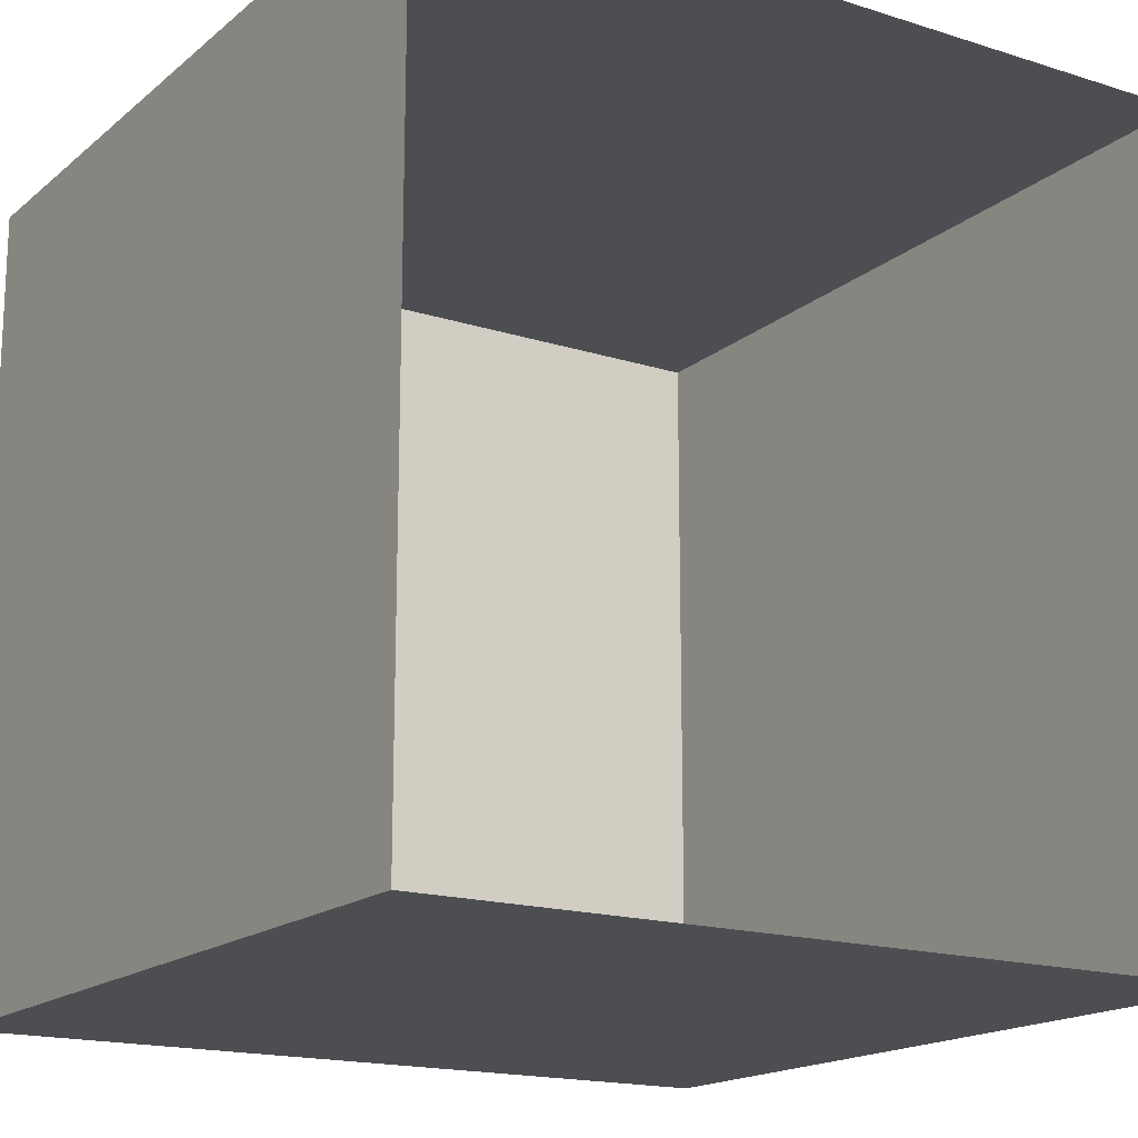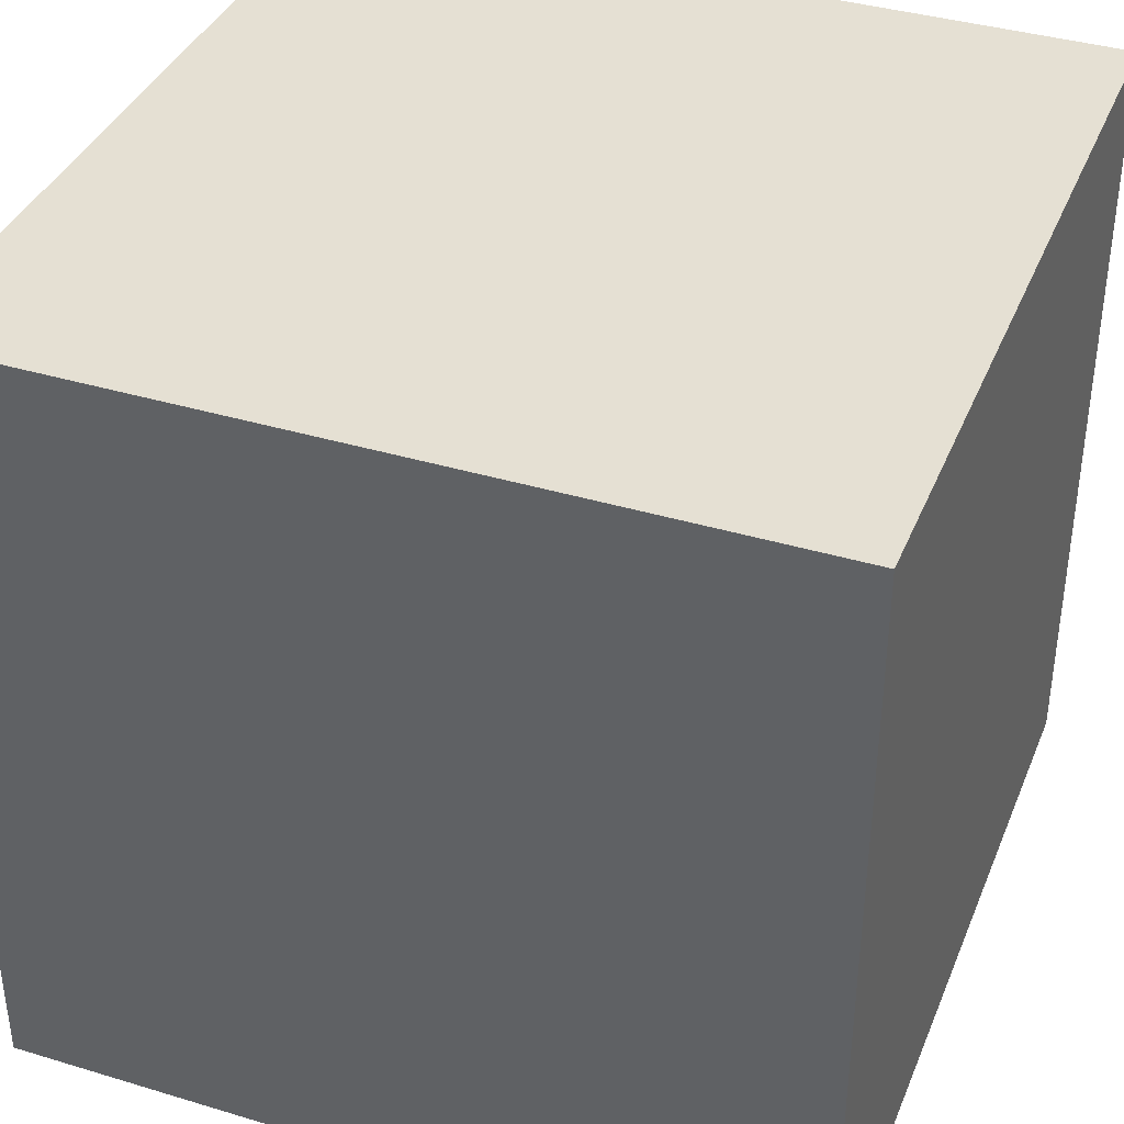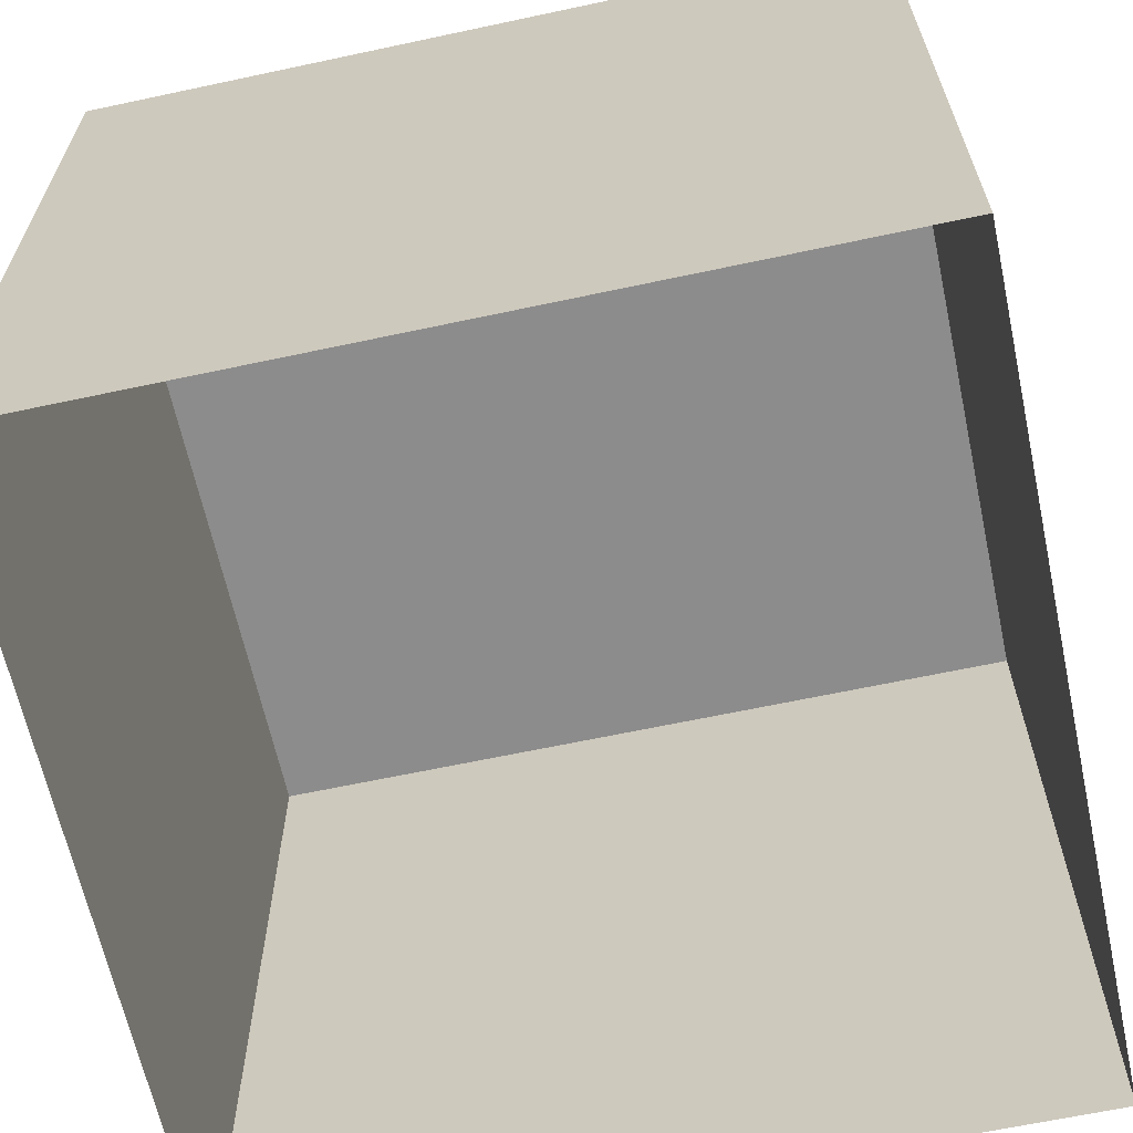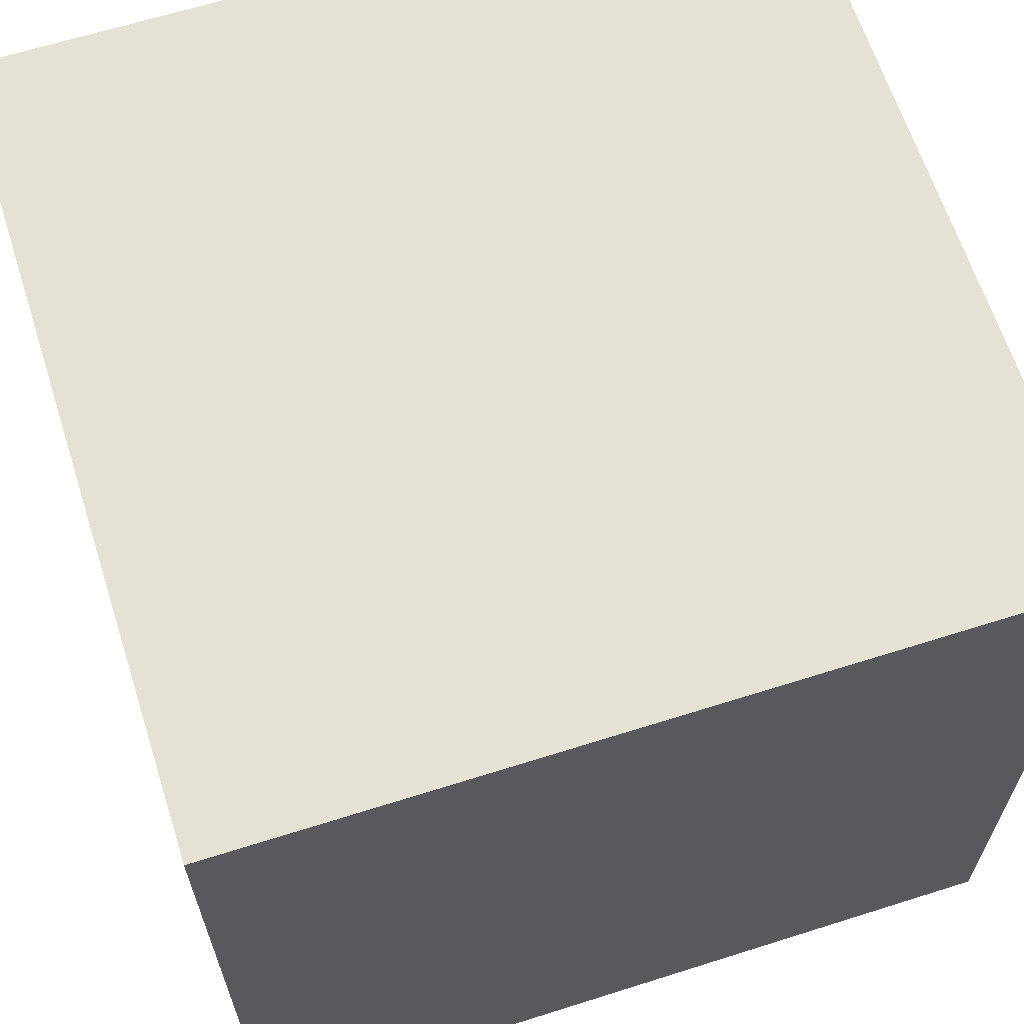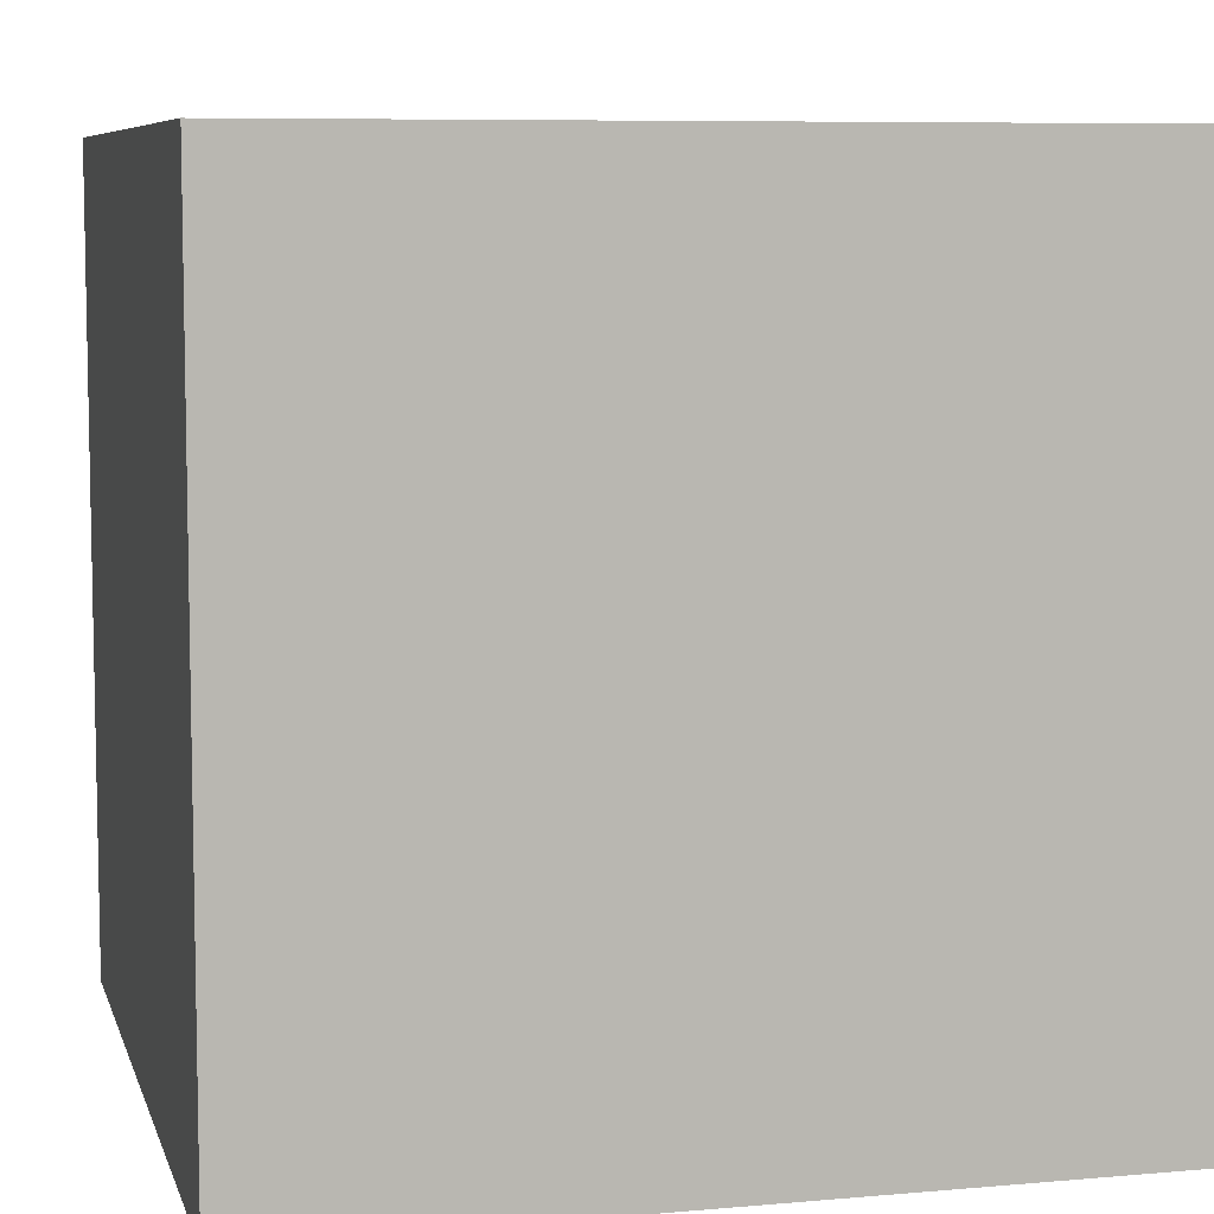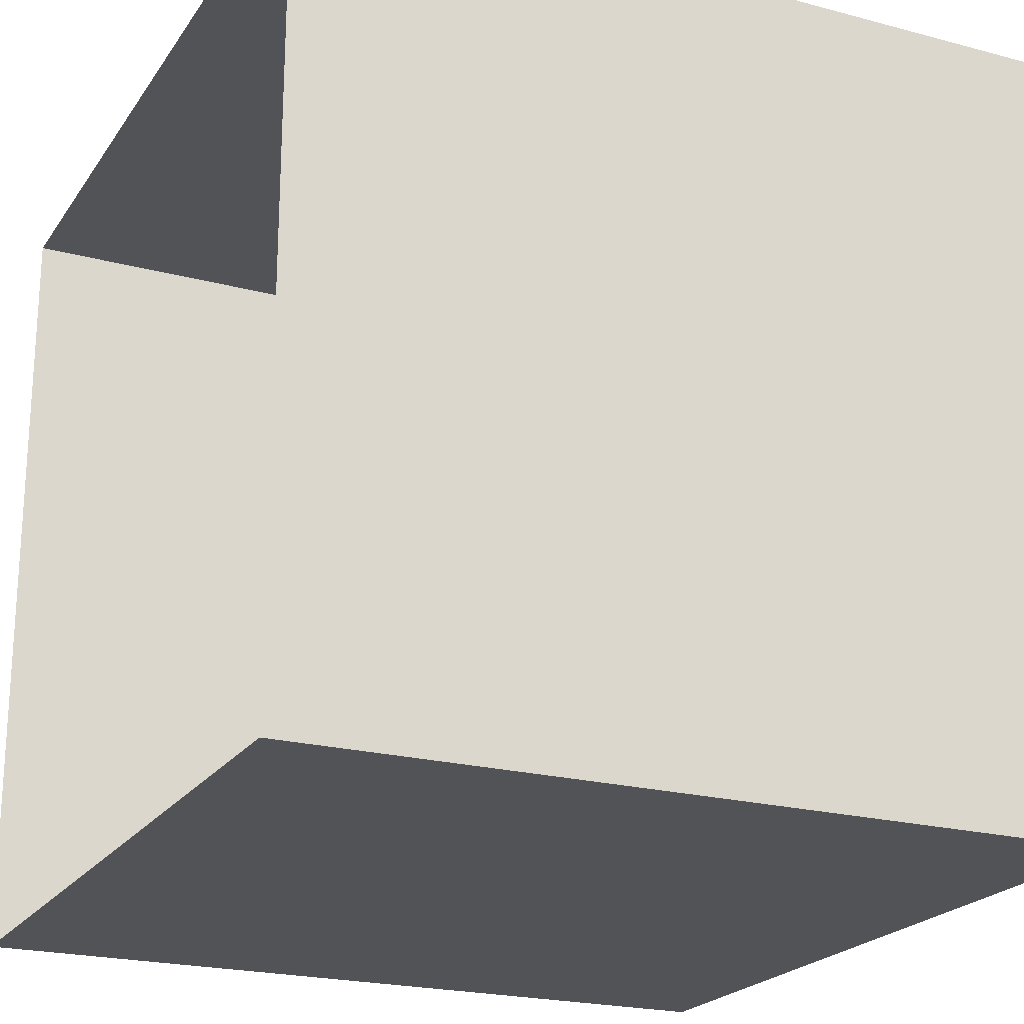
<metadata>
{"format":"obj","ext":"obj","renderer":"f3d","projection":"perspective","resolution":1024,"background":"white","views":[{"elev":-17.0,"azim":-32.5,"up":"+Z"},{"elev":38.2,"azim":110.9,"up":"+Z"},{"elev":-64.2,"azim":-77.8,"up":"+Y"},{"elev":64.3,"azim":-107.7,"up":"+Y"},{"elev":7.5,"azim":-104.1,"up":"+Y"},{"elev":-21.9,"azim":65.0,"up":"+Z"}]}
</metadata>
<code>
g default
v -0.5 1.511 0.5
v 0.5 1.511 0.5
v -0.5 2.511 0.5
v 0.5 2.511 0.5
v -0.5 2.511 -0.5
v 0.5 2.511 -0.5
v -0.5 1.511 -0.5
v 0.5 1.511 -0.5
g Basic_Cube
f 1 2 4 3
f 3 4 6 5
f 5 6 8 7
f 2 8 6 4
f 7 1 3 5

</code>
